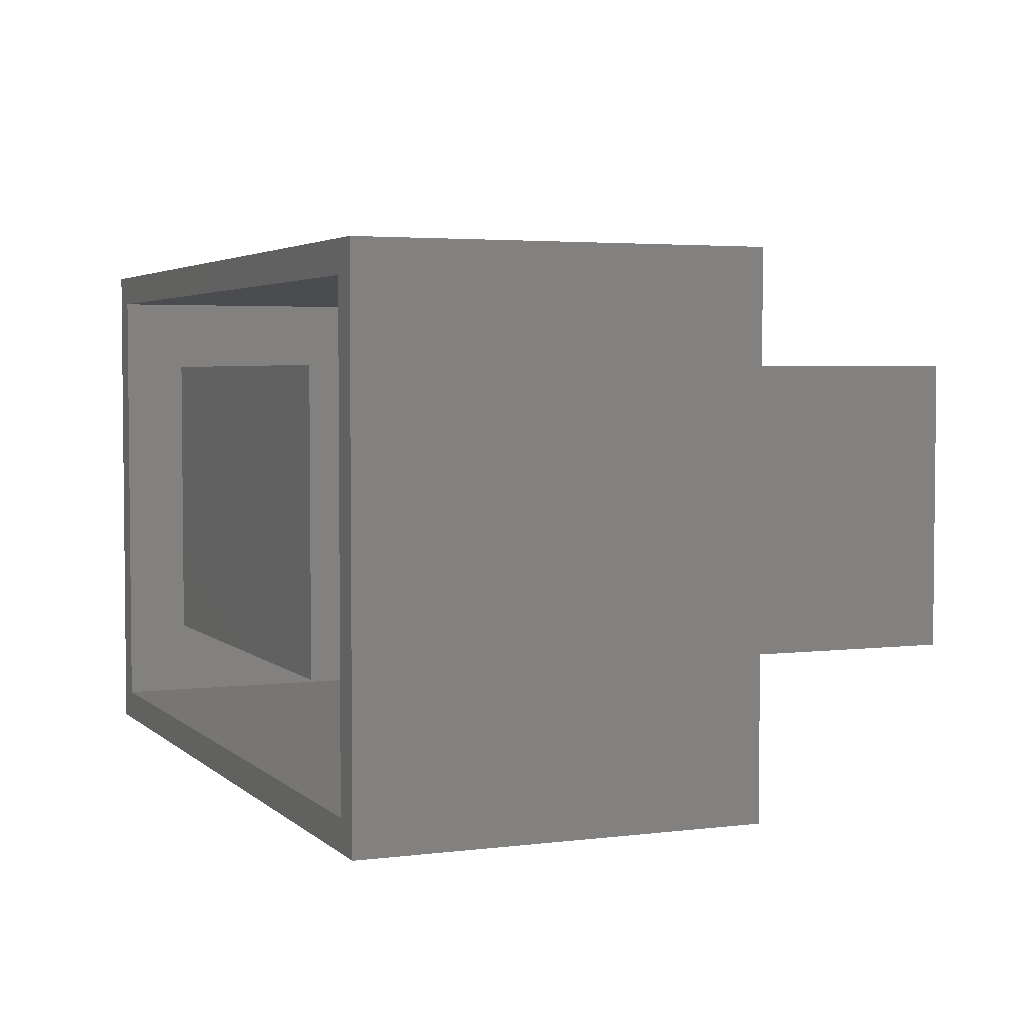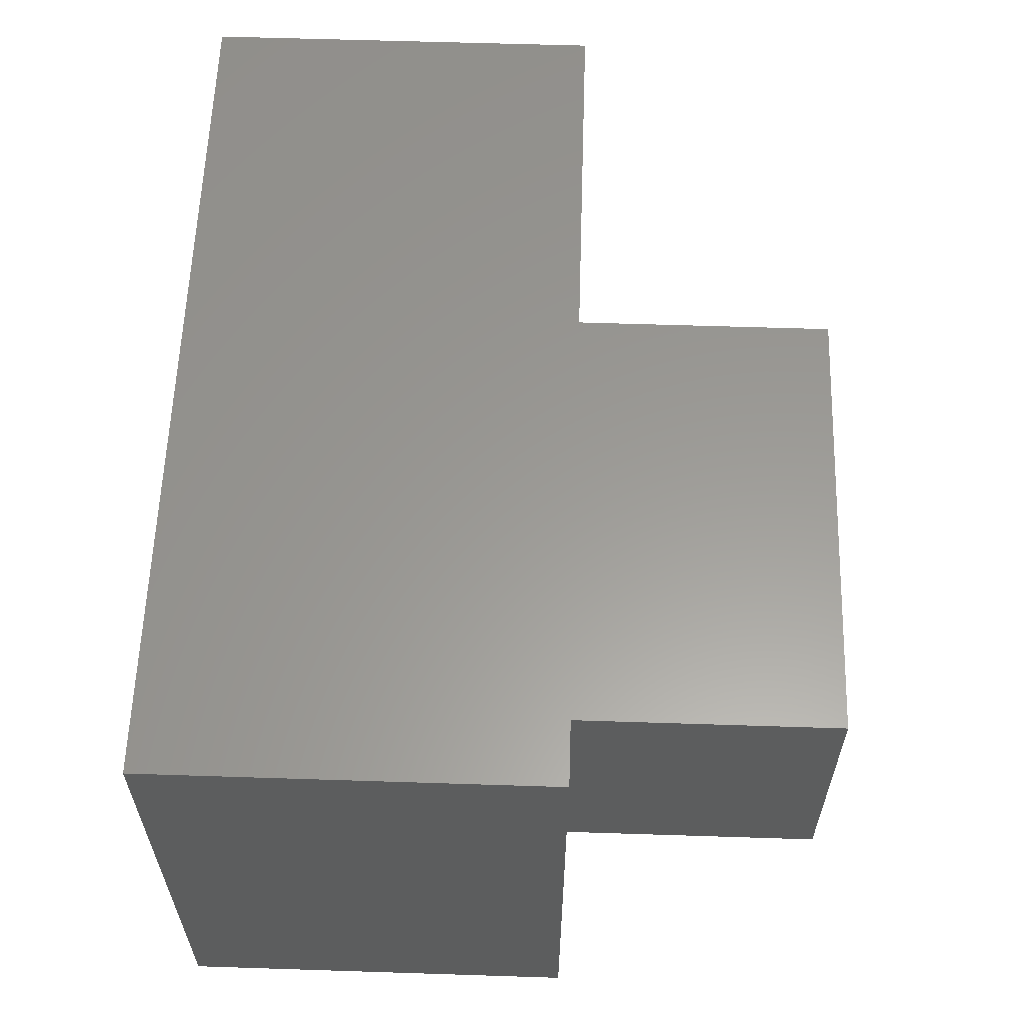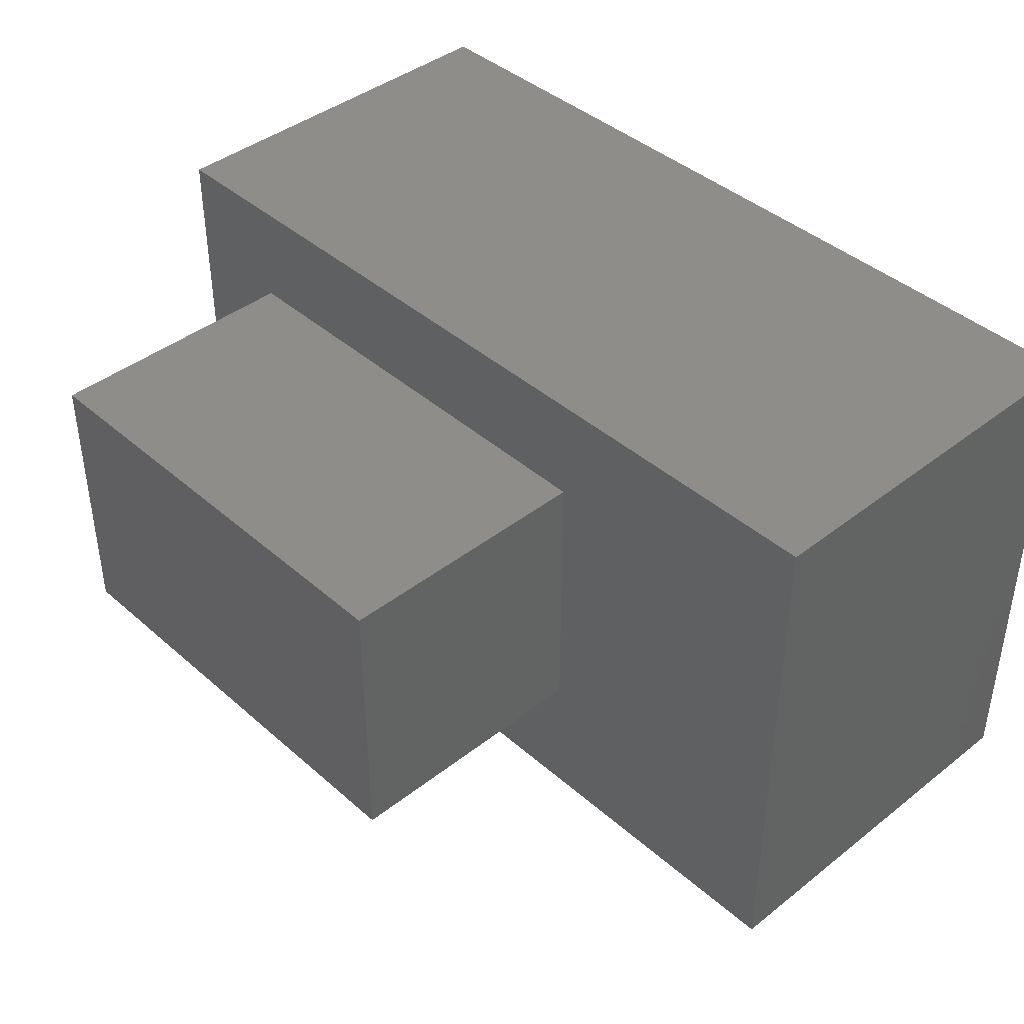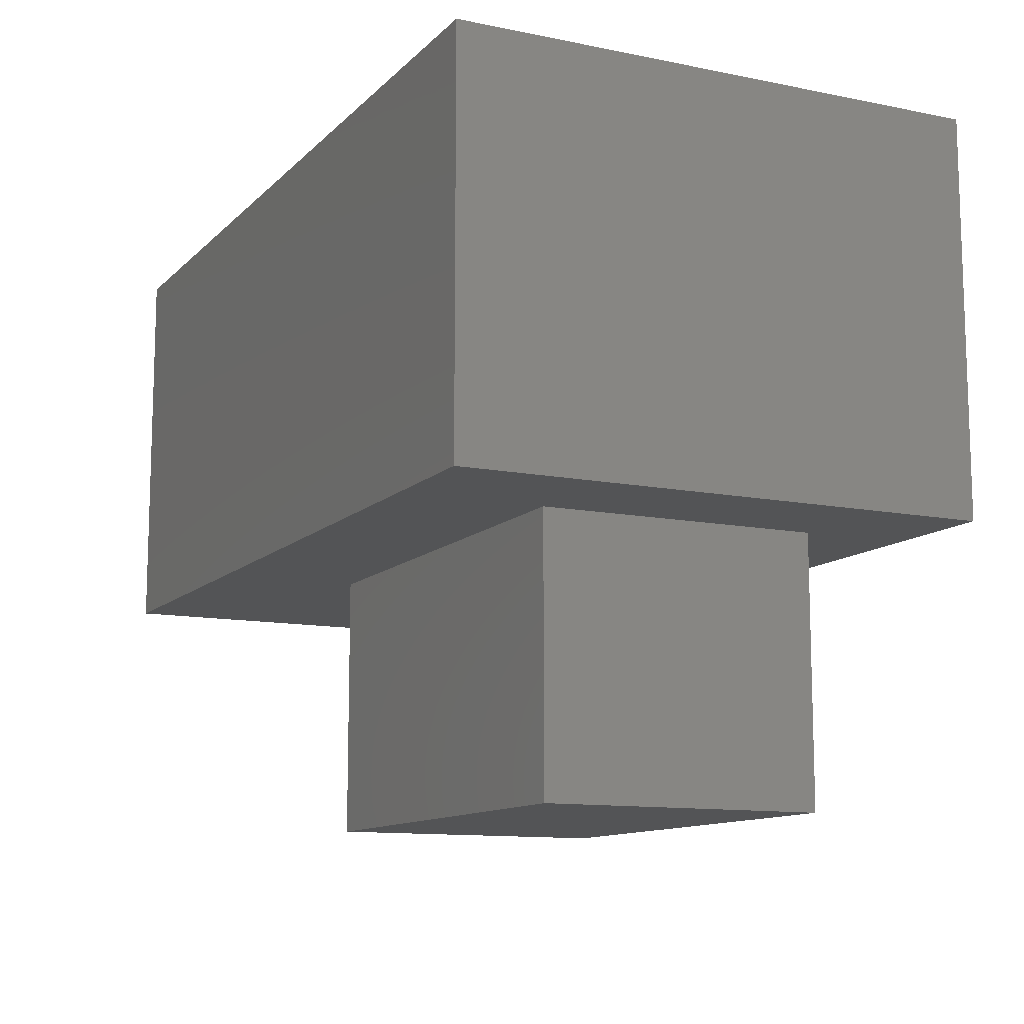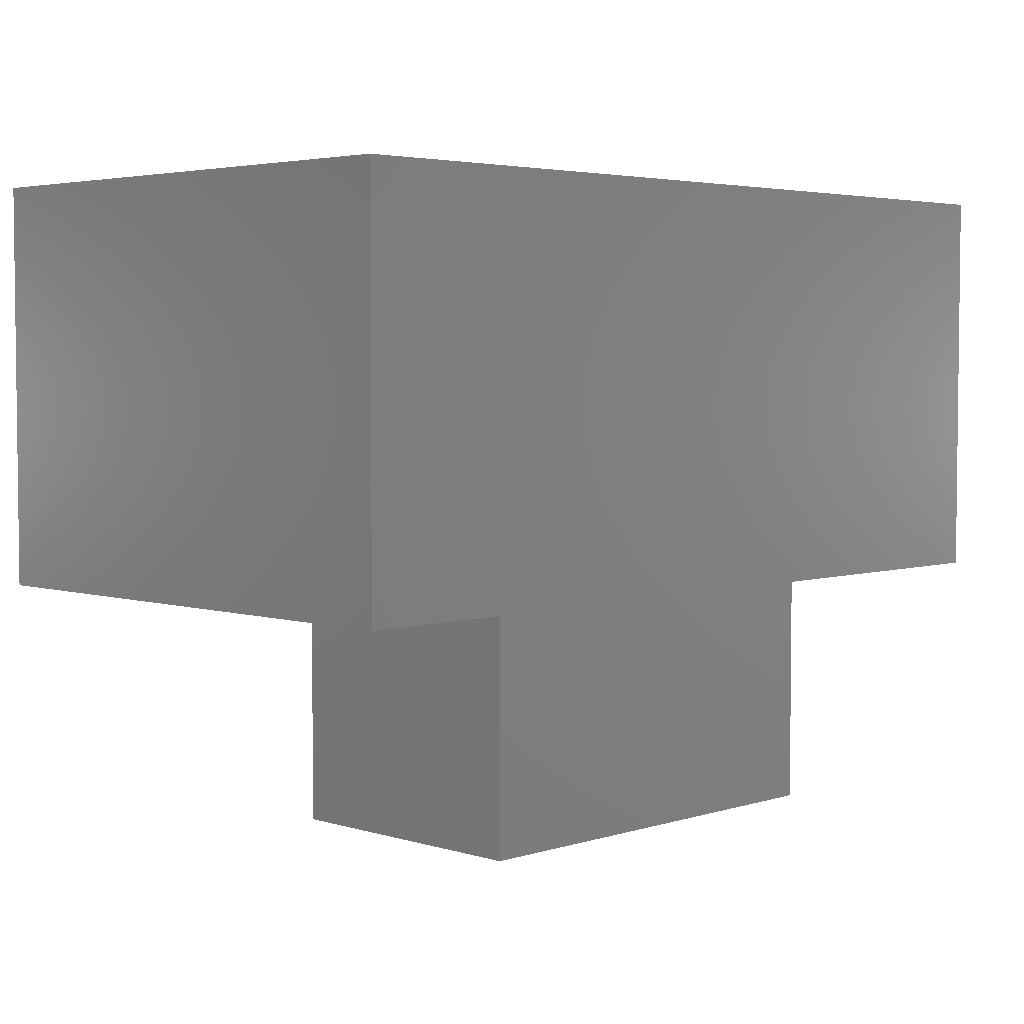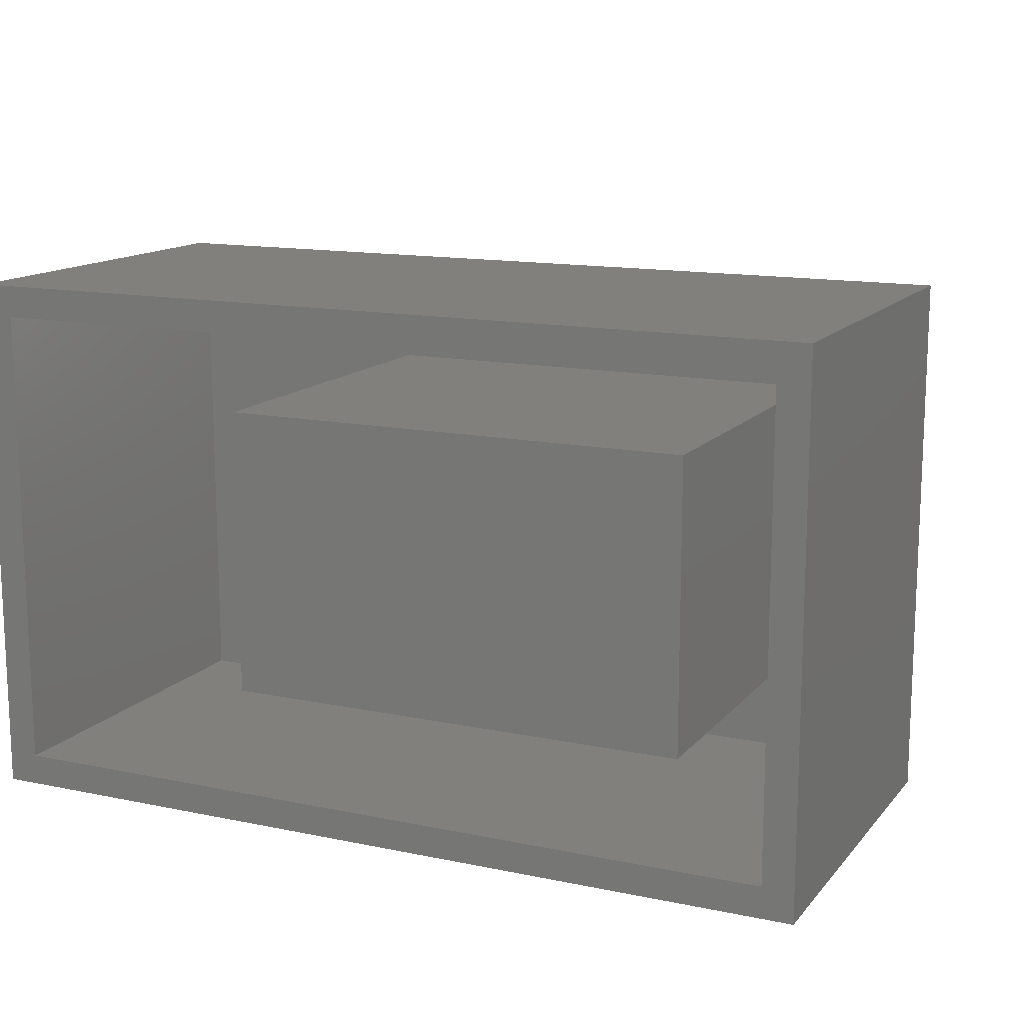
<metadata>
{"format":"stl","ext":"stl","renderer":"f3d","projection":"perspective","resolution":1024,"background":"white","views":[{"elev":3.6,"azim":67.2,"up":"+Y"},{"elev":59.7,"azim":91.9,"up":"+Y"},{"elev":41.5,"azim":-133.4,"up":"+Y"},{"elev":-11.6,"azim":64.0,"up":"+Z"},{"elev":4.0,"azim":-45.3,"up":"+Z"},{"elev":13.8,"azim":25.0,"up":"+Y"}]}
</metadata>
<code>
# stl→obj: 32 verts, 60 faces
v -0.1172 -0.2266 0
v -0.1172 -0.2266 -0.3984
v 0.5781 -0.2266 0
v 0.5781 -0.2266 -0.3984
v -0.1172 -0.2266 0.5938
v -0.1172 -0.2266 0.04688
v 0.5781 -0.2266 0.5938
v 0.5781 -0.2266 0.04688
v 0.5781 0.1979 0
v 0.5781 0.1979 -0.3984
v 0.5781 0.1979 0.5938
v 0.5781 0.1979 0.04688
v -0.1172 0.1979 0
v -0.1172 0.1979 -0.3984
v -0.1172 0.1979 0.5938
v -0.1172 0.1979 0.04688
v -0.5547 0.359 0
v -0.5547 -0.4375 0
v 0.75 -0.4375 0
v 0.75 0.359 0
v 0.7031 0.3122 0.04688
v 0.7031 -0.3906 0.04688
v -0.5078 -0.3906 0.04688
v -0.5078 0.3122 0.04688
v 0.75 -0.4375 0.5938
v 0.7031 -0.3906 0.5938
v -0.5547 -0.4375 0.5938
v -0.5078 -0.3906 0.5938
v -0.5547 0.359 0.5938
v -0.5078 0.3122 0.5938
v 0.75 0.359 0.5938
v 0.7031 0.3122 0.5938
f 1 2 3
f 3 2 4
f 5 6 7
f 7 6 8
f 3 4 9
f 9 4 10
f 7 8 11
f 11 8 12
f 9 10 13
f 13 10 14
f 11 12 15
f 15 12 16
f 13 14 1
f 1 14 2
f 15 16 5
f 5 16 6
f 17 1 18
f 18 1 3
f 18 3 19
f 1 17 13
f 13 17 20
f 13 20 9
f 9 20 19
f 9 19 3
f 21 12 22
f 22 12 8
f 22 8 23
f 23 8 6
f 23 6 24
f 24 6 16
f 24 16 21
f 21 16 12
f 2 14 4
f 4 14 10
f 5 7 15
f 15 7 11
f 25 26 27
f 27 26 28
f 27 28 29
f 29 28 30
f 29 30 31
f 31 30 32
f 31 32 25
f 25 32 26
f 28 26 23
f 23 26 22
f 26 32 22
f 22 32 21
f 32 30 21
f 21 30 24
f 30 28 24
f 24 28 23
f 29 17 27
f 27 17 18
f 31 20 29
f 29 20 17
f 25 19 31
f 31 19 20
f 27 18 25
f 25 18 19

</code>
